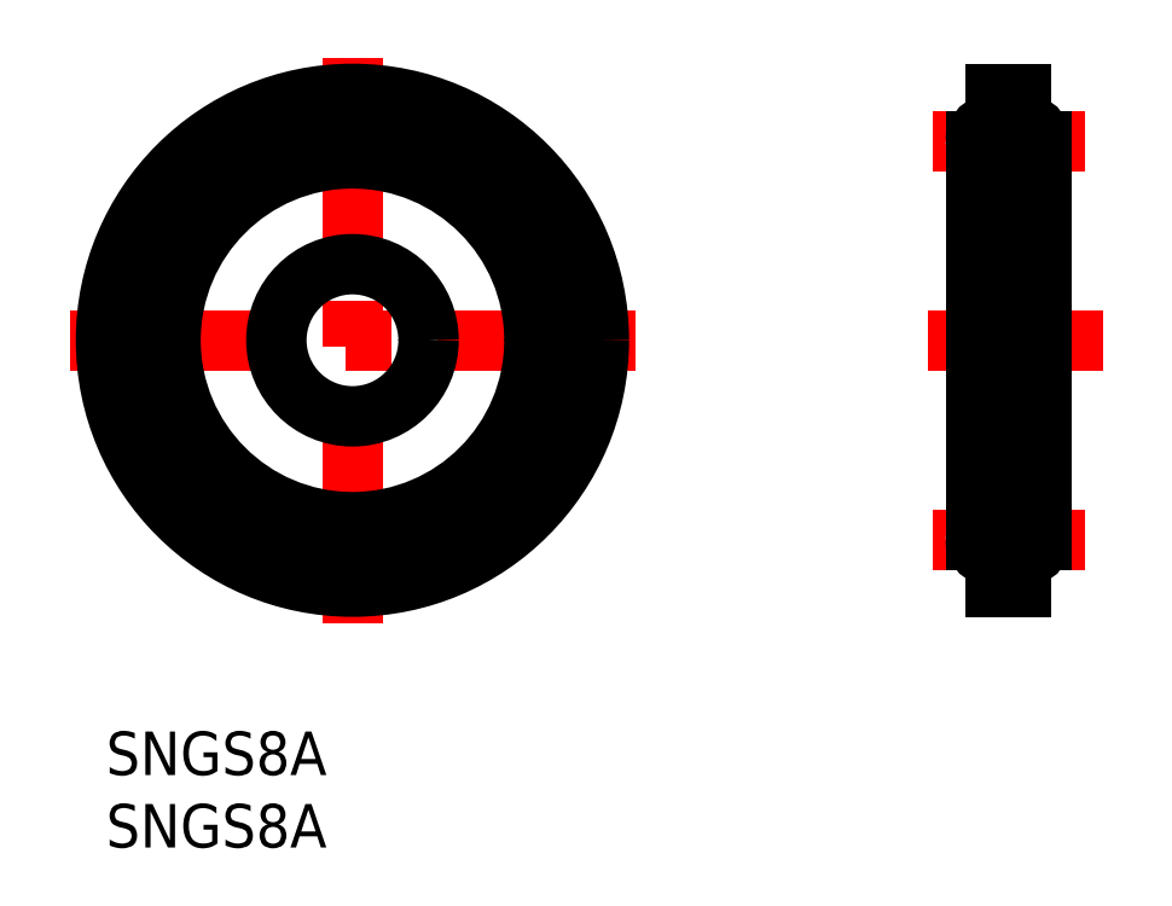
<metadata>
{"format":"dxf","ext":"dxf","renderer":"ezdxf+matplotlib","layout":"modelspace","background":"white","min_lineweight":24,"dpi":150}
</metadata>
<code>
0
SECTION
2
ENTITIES
0
TEXT
8
MSM_PART_NUMBER
10
0
20
-8
30
0
40
3
1
SNGS8A
0
TEXT
8
MSM_PART_NUMBER
10
0
20
-3
30
0
40
3
1
SNGS8A
0
LINE
8
MSM_CENTER
10
17
20
7.5
30
0
11
17
21
46.5
31
0
0
LINE
8
MSM_CENTER
10
-2.5
20
27
30
0
11
36.5
21
27
31
0
0
CIRCLE
8
MSM_CENTER
10
17
20
27
30
0
40
13.75
0
LINE
8
MSM_CENTER
10
68.8
20
27
30
0
11
56.7
21
27
31
0
0
LINE
8
MSM_CENTER
10
67.5
20
40.75
30
0
11
57
21
40.75
31
0
0
CIRCLE
8
MSM_CONTINUOUS
10
17
20
27
30
0
40
12.55
0
CIRCLE
8
MSM_CONTINUOUS
10
17
20
27
30
0
40
14.95
0
CIRCLE
8
MSM_CONTINUOUS
10
17
20
27
30
0
40
17
0
CIRCLE
8
MSM_CONTINUOUS
10
17
20
27
30
0
40
5.25
0
LINE
8
MSM_CENTER
10
67.5
20
13.25
30
0
11
57
21
13.25
31
0
0
LINE
8
MSM_DASHED
10
61.4
20
21.75
30
0
11
63.1
21
21.75
31
0
0
LINE
8
MSM_DASHED
10
63.1
20
32.25
30
0
11
61.4
21
32.25
31
0
0
ARC
8
MSM_DASHED
10
60.6
20
15.16
30
0
40
0.8
50
287.5
51
360
0
ARC
8
MSM_DASHED
10
60.6
20
38.84
30
0
40
0.8
50
7.023e-11
51
72.54
0
ARC
8
MSM_DASHED
10
63.9
20
15.16
30
0
40
0.8
50
180
51
252.5
0
ARC
8
MSM_DASHED
10
63.9
20
38.84
30
0
40
0.8
50
107.5
51
180
0
ARC
8
MSM_DASHED
10
61.2
20
13.25
30
0
40
1.2
50
107.5
51
180
0
ARC
8
MSM_DASHED
10
61.2
20
40.75
30
0
40
1.2
50
180
51
252.5
0
ARC
8
MSM_DASHED
10
63.3
20
13.25
30
0
40
1.2
50
360
51
72.54
0
ARC
8
MSM_DASHED
10
63.3
20
40.75
30
0
40
1.2
50
287.5
51
4.75e-12
0
LINE
8
MSM_CONTINUOUS
10
60
20
40.75
30
0
11
60
21
13.25
31
0
0
ARC
8
MSM_CONTINUOUS
10
61.2
20
13.25
30
0
40
1.2
50
180
51
252.5
0
ARC
8
MSM_CONTINUOUS
10
61.2
20
40.75
30
0
40
1.2
50
107.5
51
180
0
LINE
8
MSM_CONTINUOUS
10
64.5
20
13.25
30
0
11
64.5
21
40.75
31
0
0
ARC
8
MSM_CONTINUOUS
10
63.3
20
13.25
30
0
40
1.2
50
287.5
51
360
0
ARC
8
MSM_CONTINUOUS
10
63.3
20
40.75
30
0
40
1.2
50
4.953e-11
51
72.54
0
ARC
8
MSM_CONTINUOUS
10
63.9
20
11.34
30
0
40
0.8
50
107.5
51
180
0
ARC
8
MSM_CONTINUOUS
10
63.9
20
42.66
30
0
40
0.8
50
180
51
252.5
0
ARC
8
MSM_CONTINUOUS
10
60.6
20
11.34
30
0
40
0.8
50
360
51
72.54
0
ARC
8
MSM_CONTINUOUS
10
60.6
20
42.66
30
0
40
0.8
50
287.5
51
1.323e-11
0
LINE
8
MSM_CONTINUOUS
10
61.4
20
10
30
0
11
63.1
21
10
31
0
0
LINE
8
MSM_CONTINUOUS
10
63.1
20
44
30
0
11
61.4
21
44
31
0
0
LINE
8
MSM_CONTINUOUS
10
61.4
20
44
30
0
11
61.4
21
10
31
0
0
LINE
8
MSM_CONTINUOUS
10
63.1
20
44
30
0
11
63.1
21
10
31
0
0
VIEWPORT
8
0
10
202.5
20
128.5
30
0
40
441
41
311.9
68
     1
69
     1
0
VIEWPORT
8
0
10
202.5
20
128.5
30
0
40
324
41
205.6
68
     2
69
     2
0
ENDSEC
0
EOF

</code>
